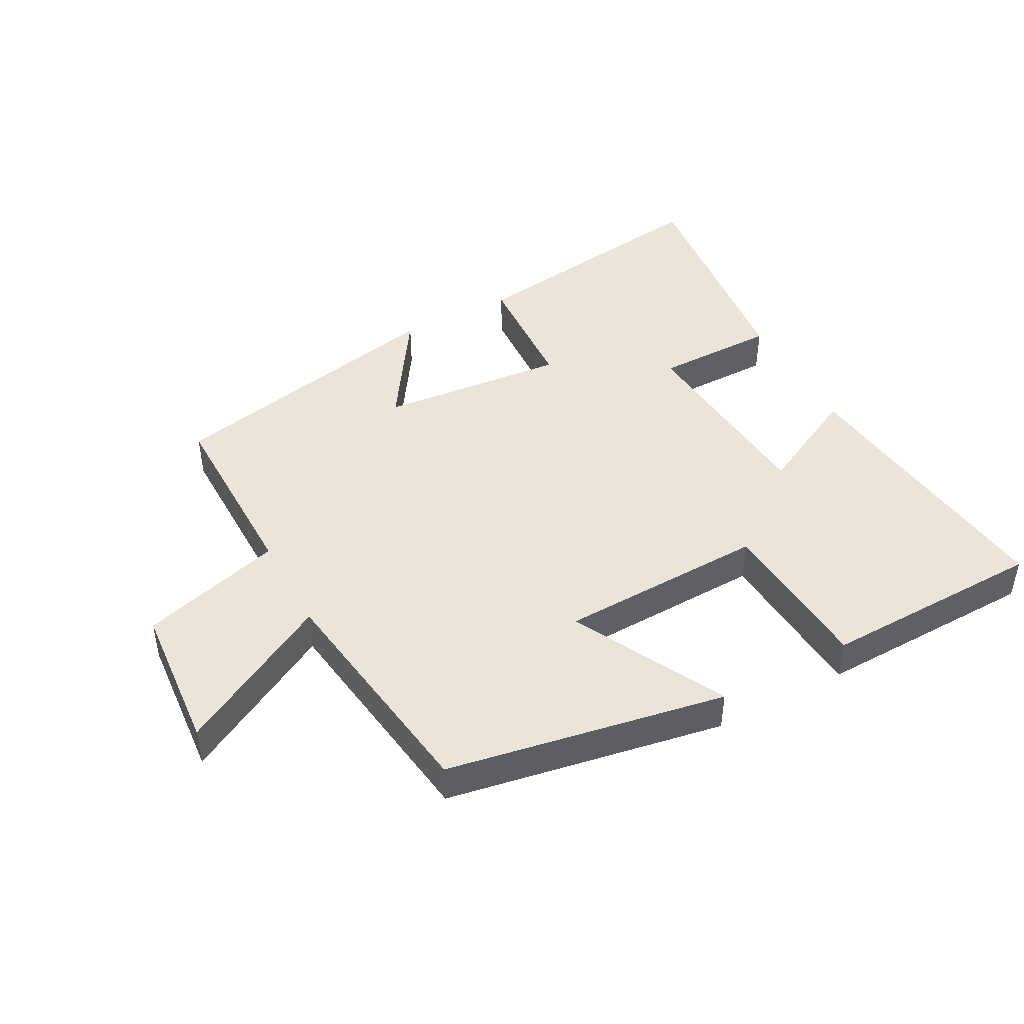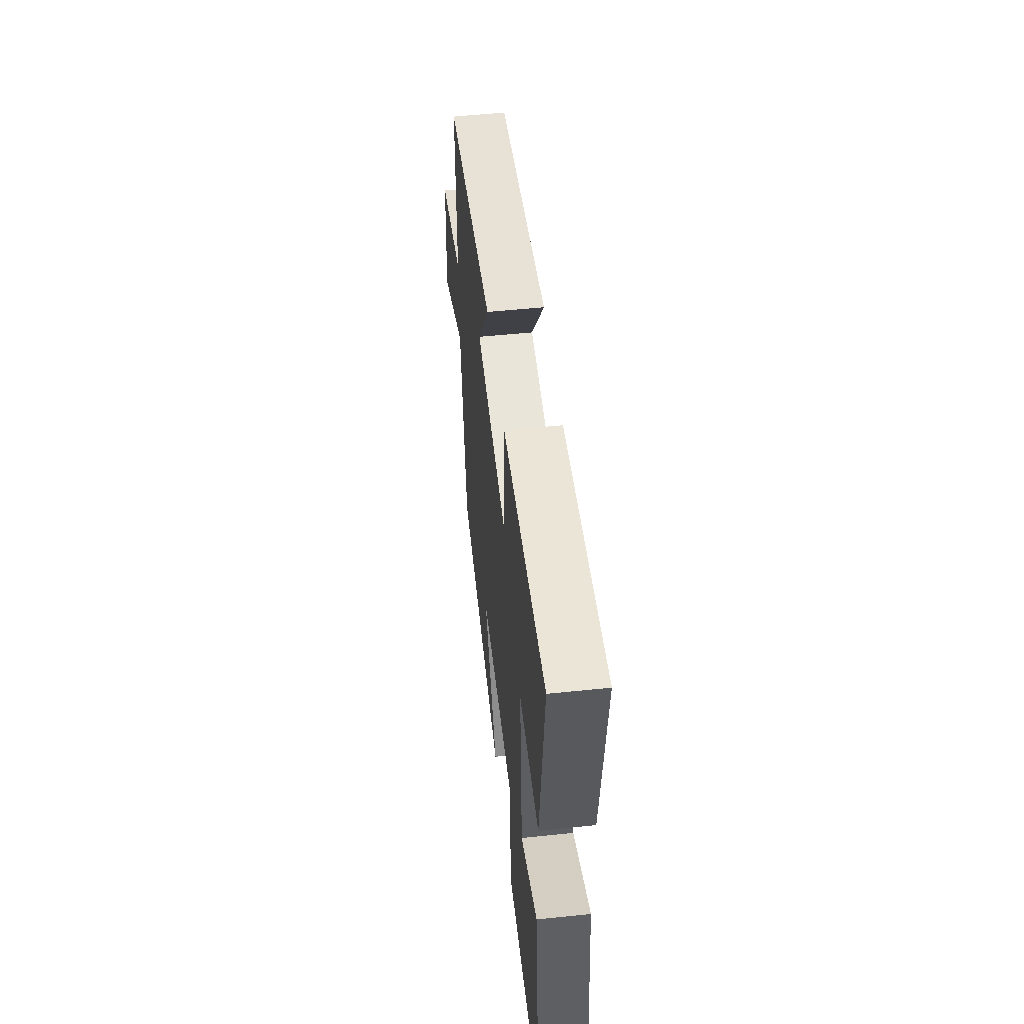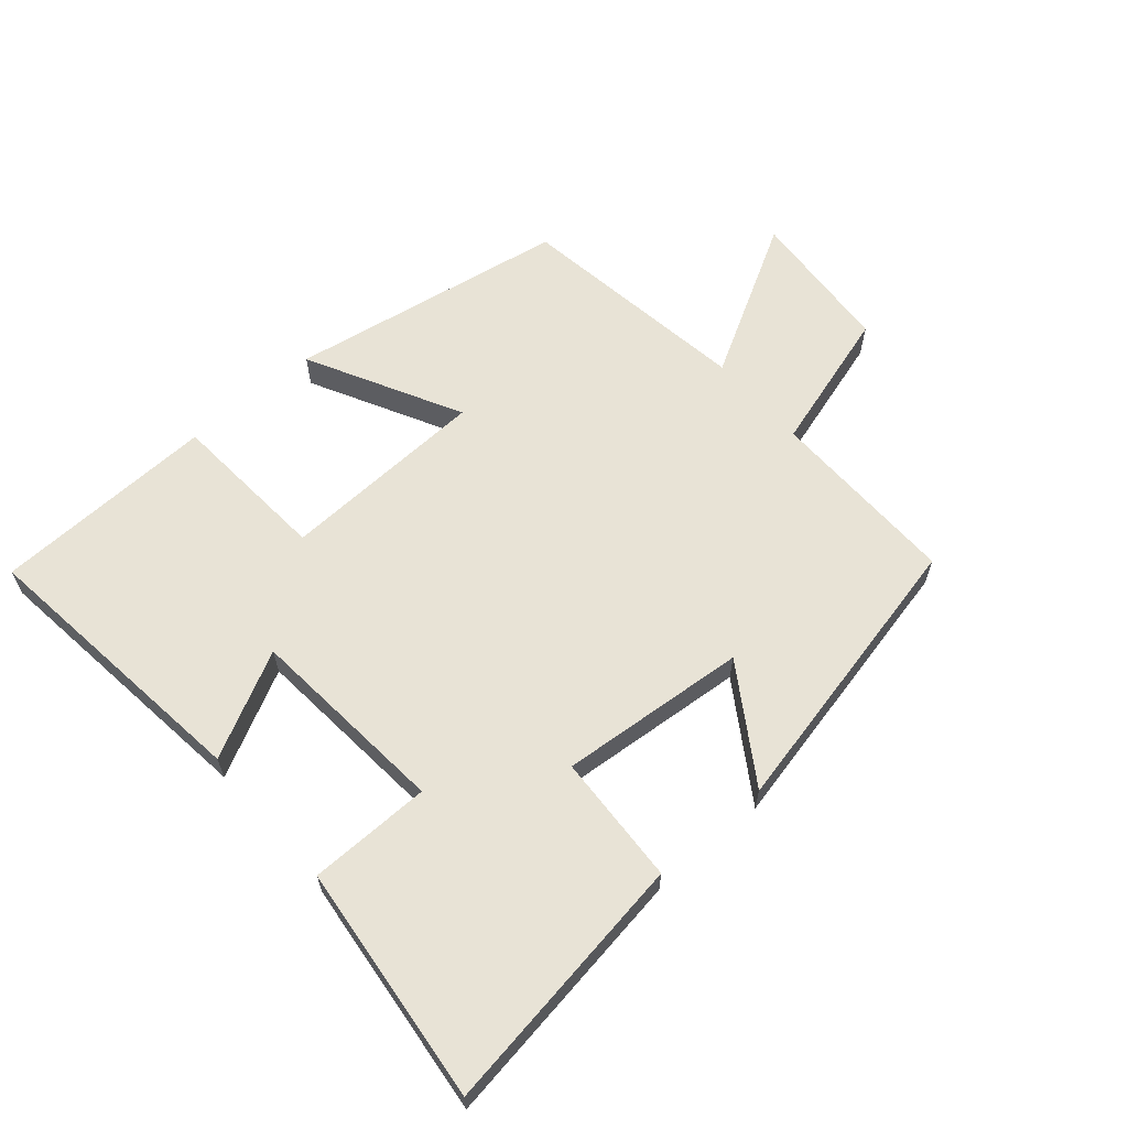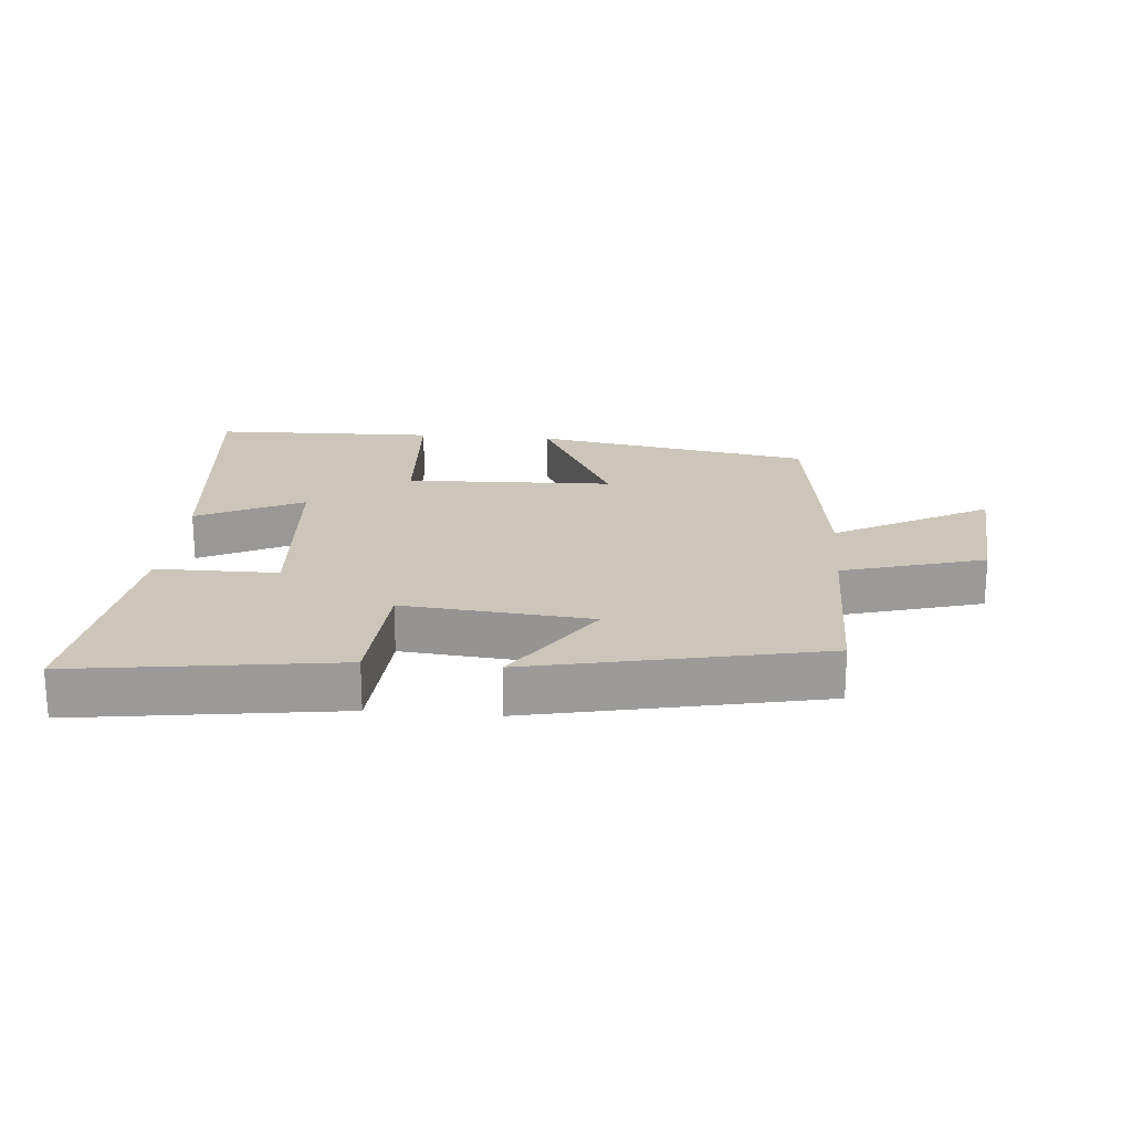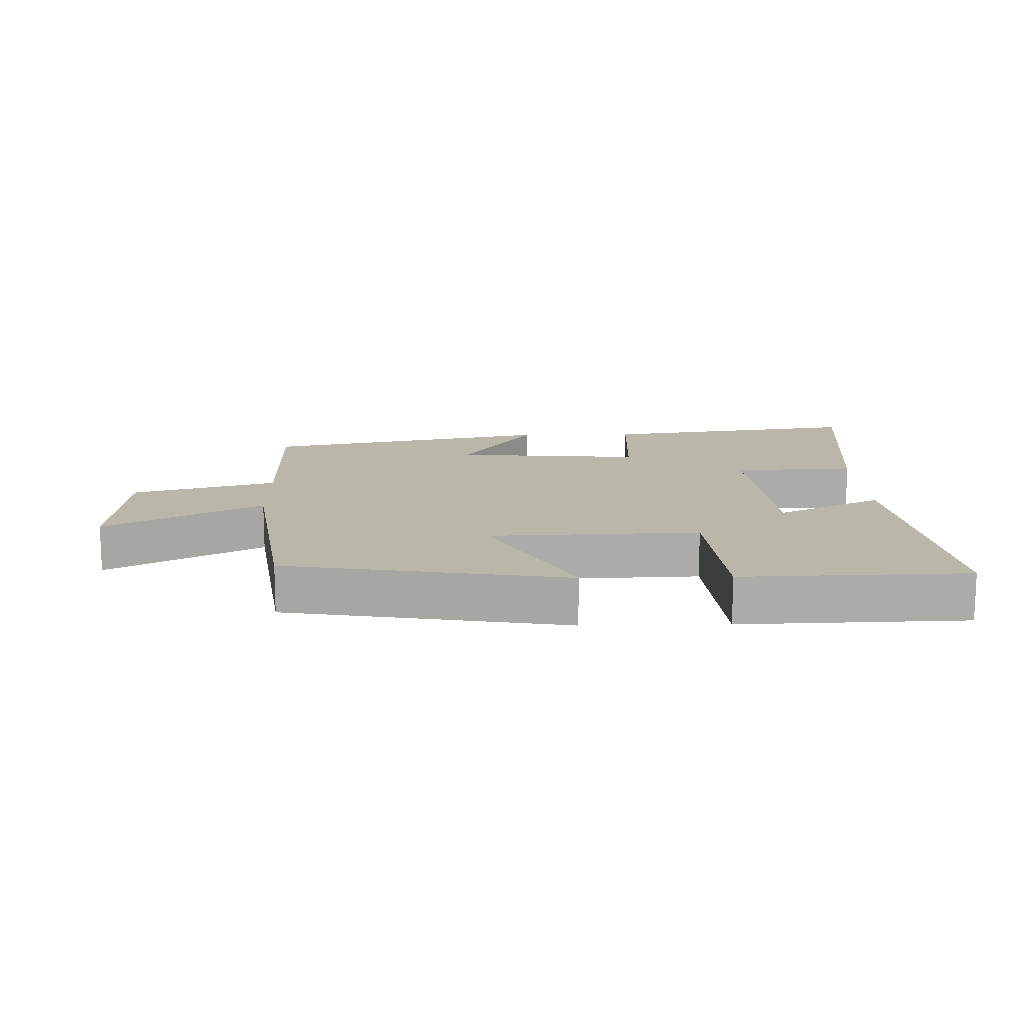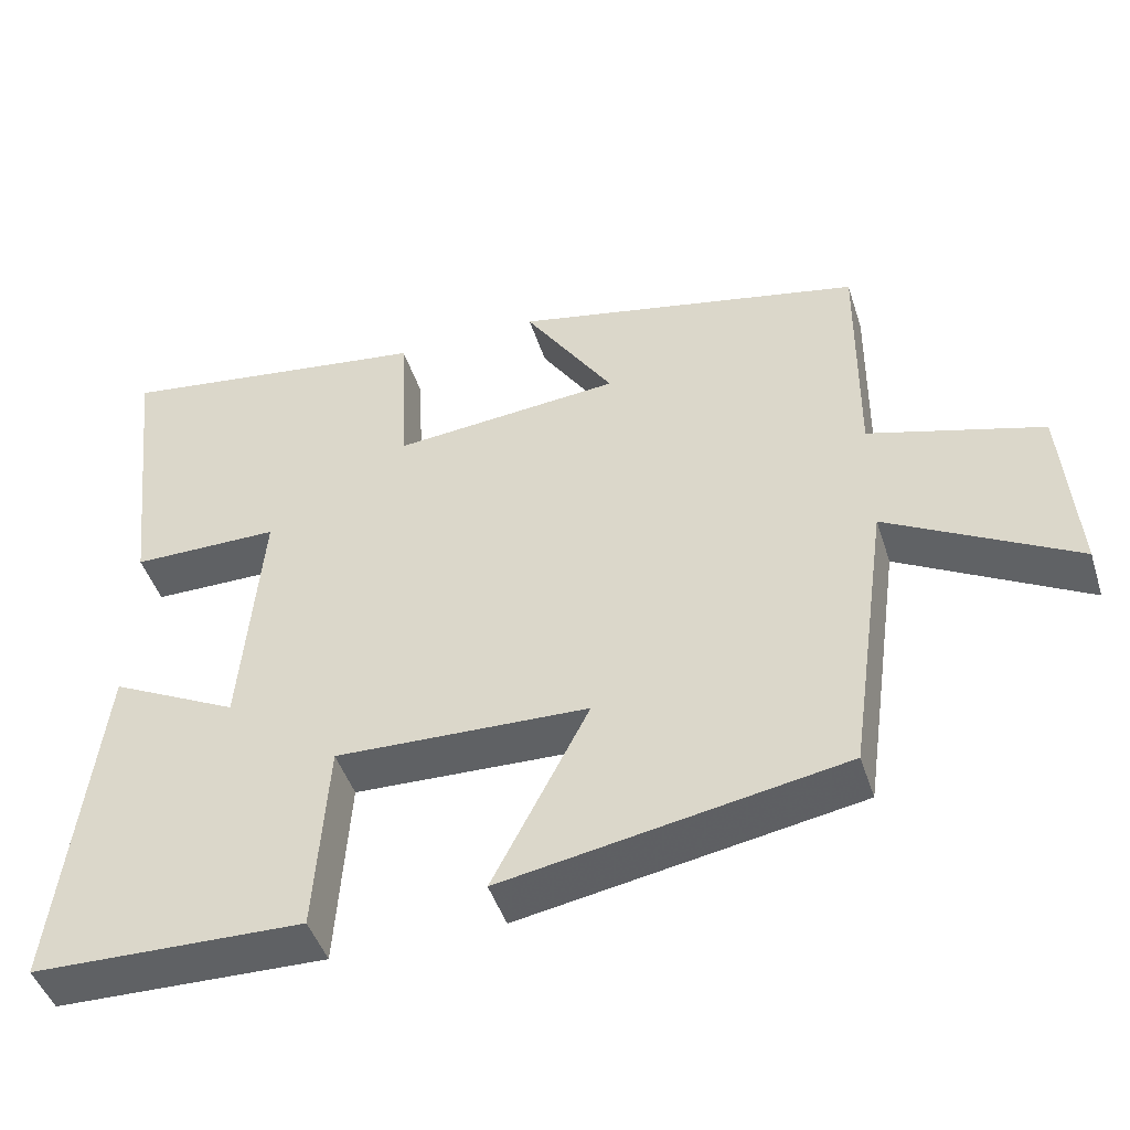
<metadata>
{"format":"obj","ext":"obj","renderer":"f3d","projection":"perspective","resolution":1024,"background":"white","views":[{"elev":44.8,"azim":151.9,"up":"+Y"},{"elev":53.2,"azim":-96.4,"up":"+Z"},{"elev":62.5,"azim":-41.0,"up":"+Y"},{"elev":20.8,"azim":5.1,"up":"+Y"},{"elev":13.9,"azim":178.5,"up":"+Y"},{"elev":-46.1,"azim":17.6,"up":"+Z"}]}
</metadata>
<code>
v 0.503 0.07 0.403
v 0.5 0.07 0.105
v 0.722 0.07 0.04
v 0.74 0.07 -0.19
v 0.5 0.07 -0.057
v 0.448 0.07 -0.424
v 0.014 0.07 -0.5
v 0.137 0.07 -0.262
v -0.187 0.07 -0.25
v -0.204 0.07 -0.5
v -0.552 0.07 -0.49
v -0.5 0.07 -0.045
v -0.336 0.07 -0.128
v -0.31 0.07 0.186
v -0.5 0.07 0.187
v -0.542 0.07 0.559
v -0.135 0.07 0.5
v -0.124 0.07 0.297
v 0.168 0.07 0.323
v 0.053 0.07 0.5
v 0.503 0 0.403
v 0.5 0 0.105
v 0.722 0 0.04
v 0.74 0 -0.19
v 0.5 0 -0.057
v 0.448 0 -0.424
v 0.014 0 -0.5
v 0.137 0 -0.262
v -0.187 0 -0.25
v -0.204 0 -0.5
v -0.552 0 -0.49
v -0.5 0 -0.045
v -0.336 0 -0.128
v -0.31 0 0.186
v -0.5 0 0.187
v -0.542 0 0.559
v -0.135 0 0.5
v -0.124 0 0.297
v 0.168 0 0.323
v 0.053 0 0.5
f 19 20 1 2
f 18 19 2
f 16 17 18
f 15 16 18
f 14 15 18
f 13 14 18 2
f 11 12 13
f 10 11 13
f 9 10 13
f 8 9 13 2
f 7 8 2
f 6 7 2
f 5 6 2
f 2 3 4 5
f 22 21 40 39
f 22 39 38
f 38 37 36
f 38 36 35
f 38 35 34
f 22 38 34 33
f 33 32 31
f 33 31 30
f 33 30 29
f 22 33 29 28
f 22 28 27
f 22 27 26
f 22 26 25
f 25 24 23 22
f 1 21 22 2
f 2 22 23 3
f 3 23 24 4
f 4 24 25 5
f 5 25 26 6
f 6 26 27 7
f 7 27 28 8
f 8 28 29 9
f 9 29 30 10
f 10 30 31 11
f 11 31 32 12
f 12 32 33 13
f 13 33 34 14
f 14 34 35 15
f 15 35 36 16
f 16 36 37 17
f 17 37 38 18
f 18 38 39 19
f 19 39 40 20
f 20 40 21 1

</code>
